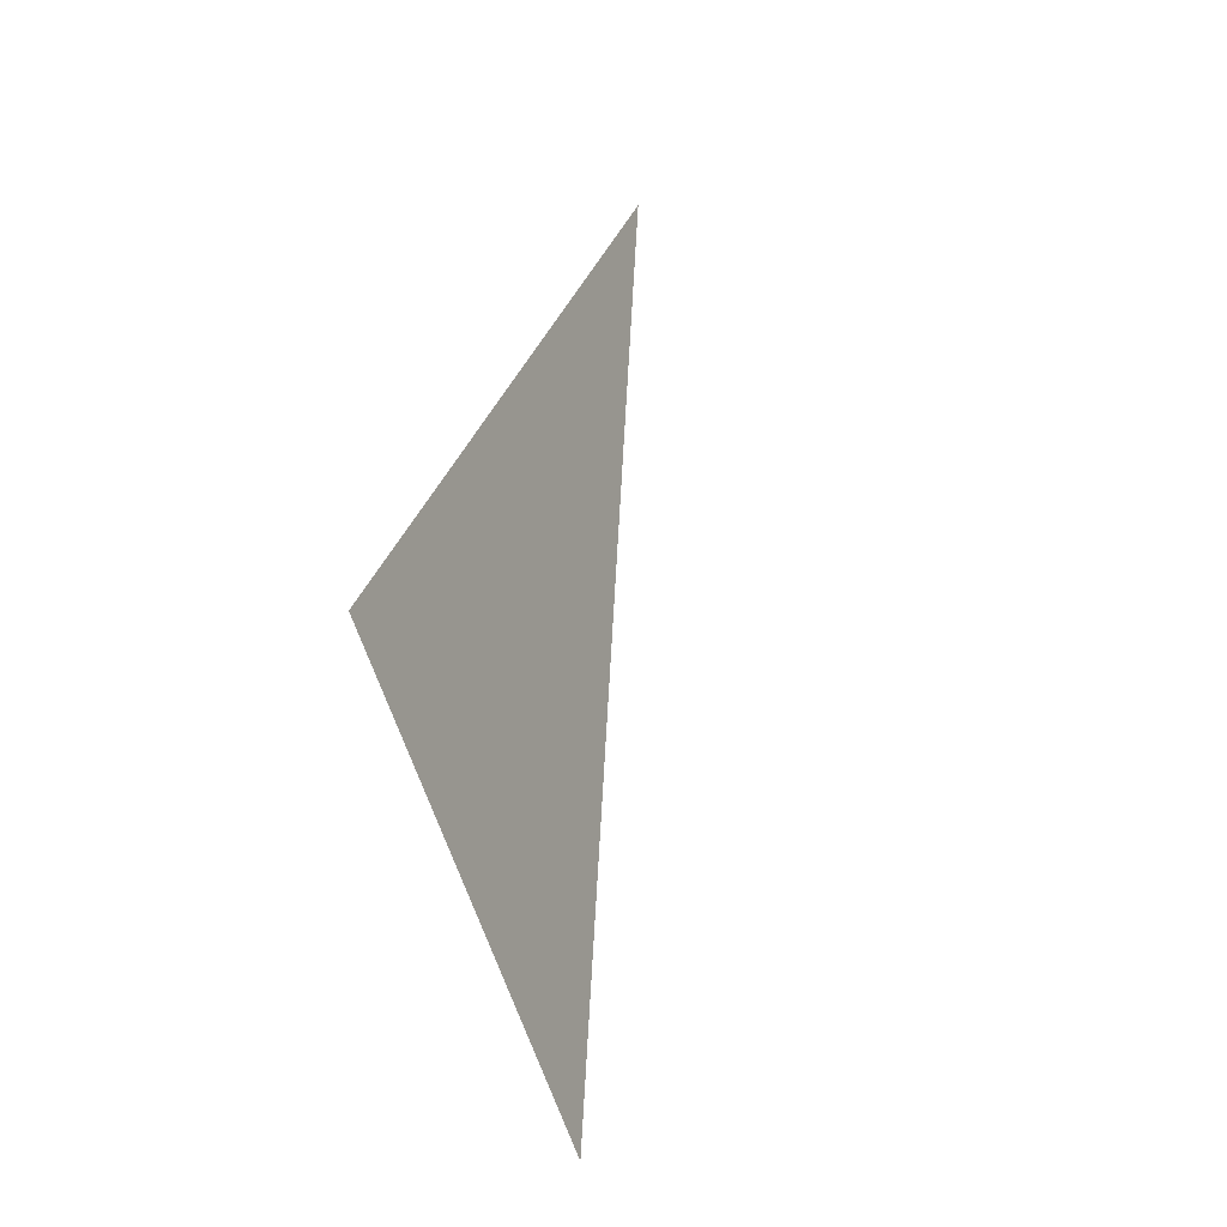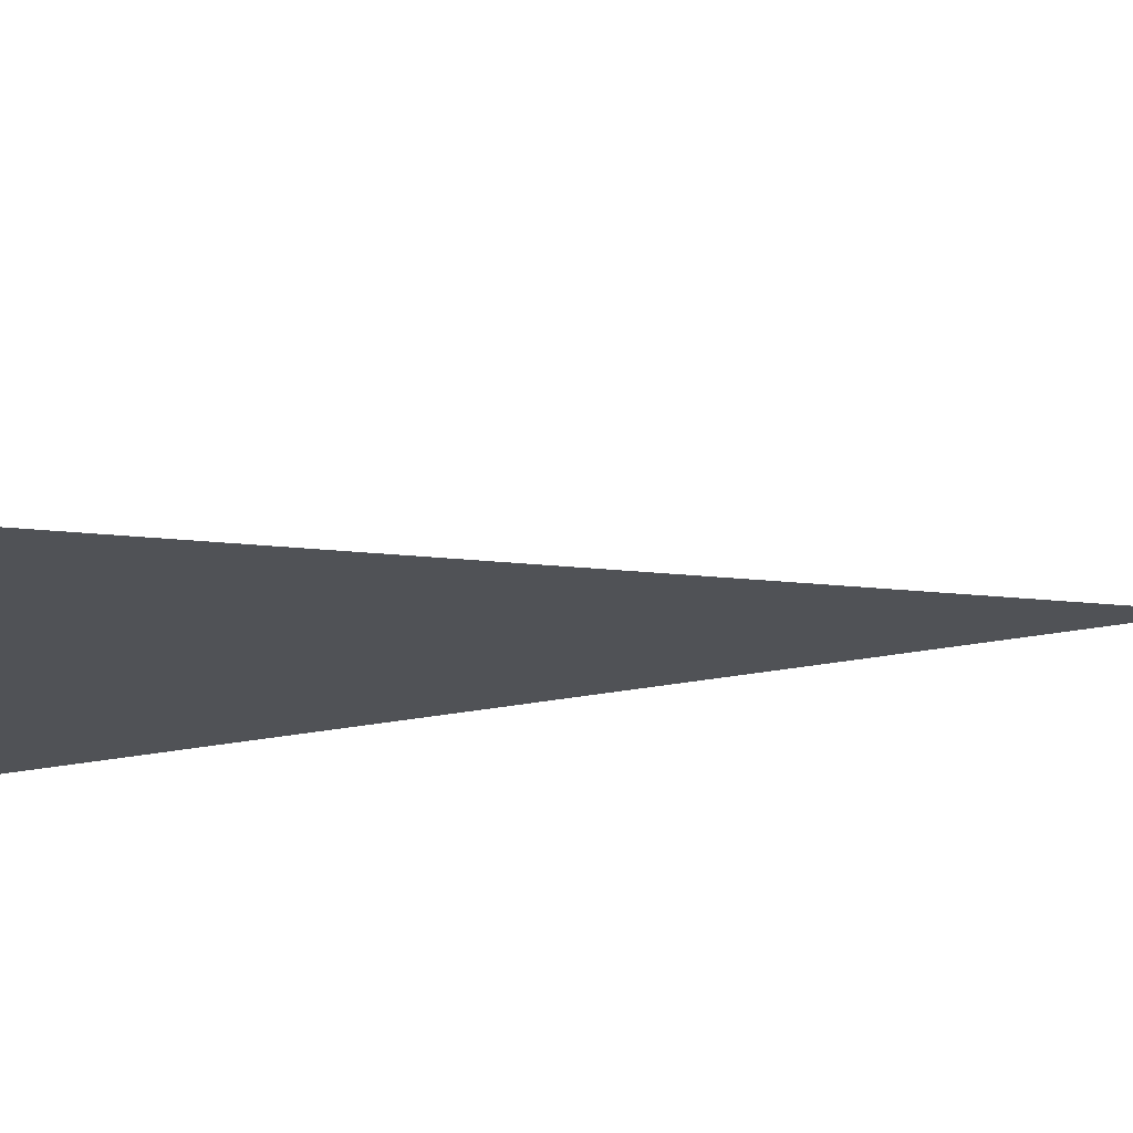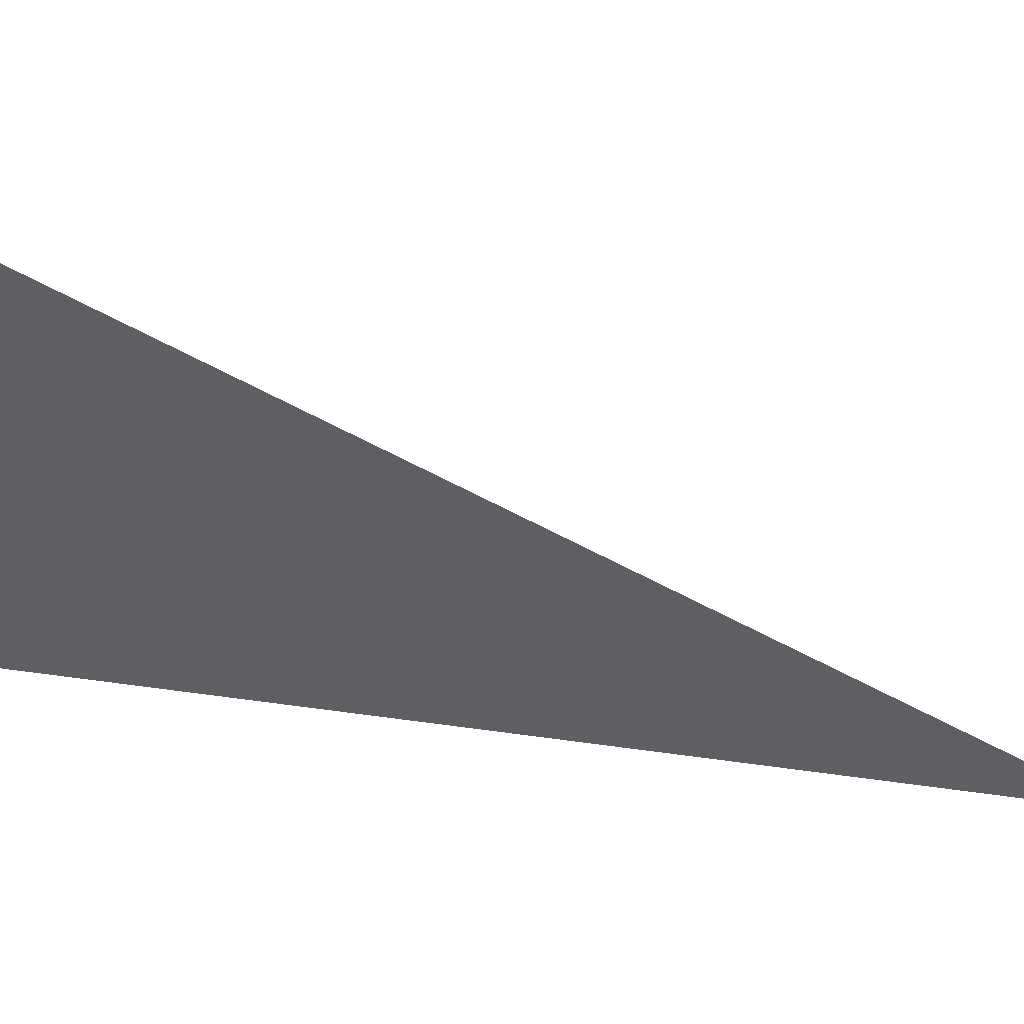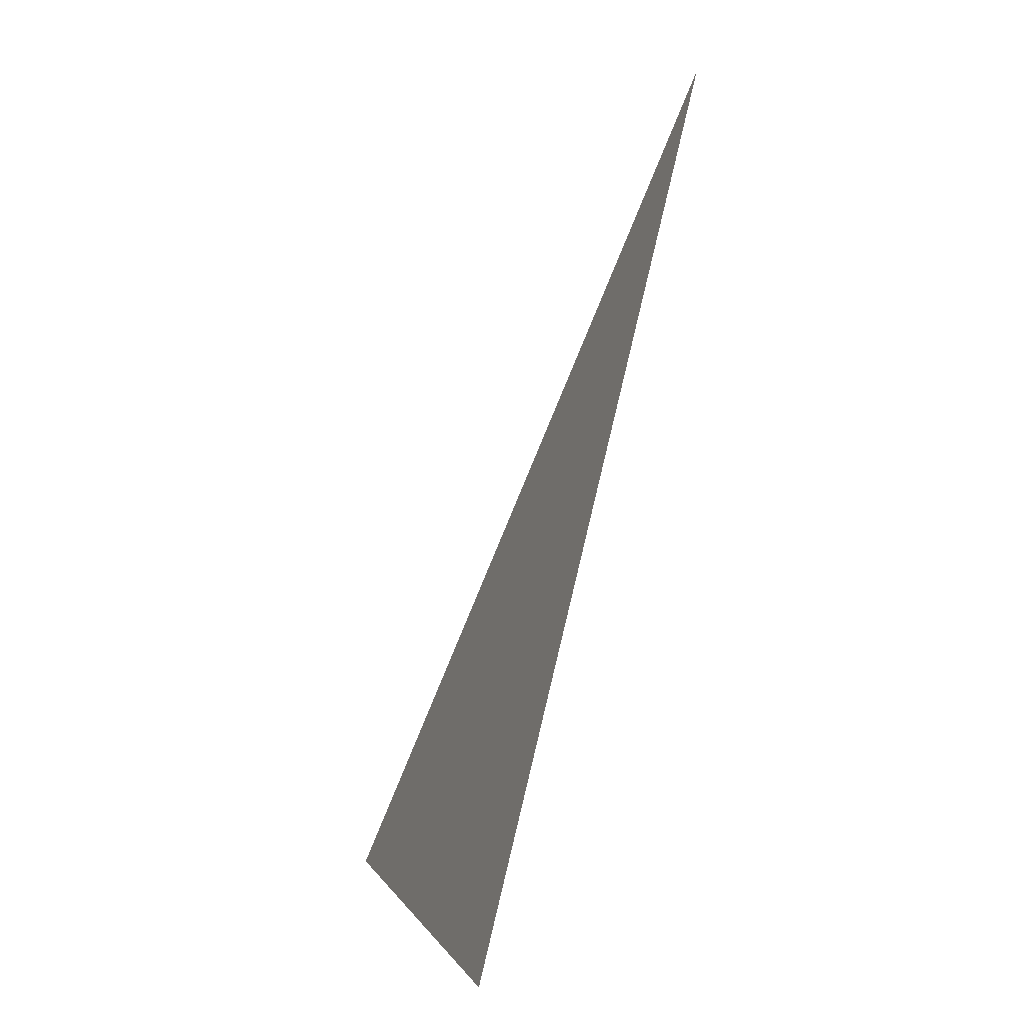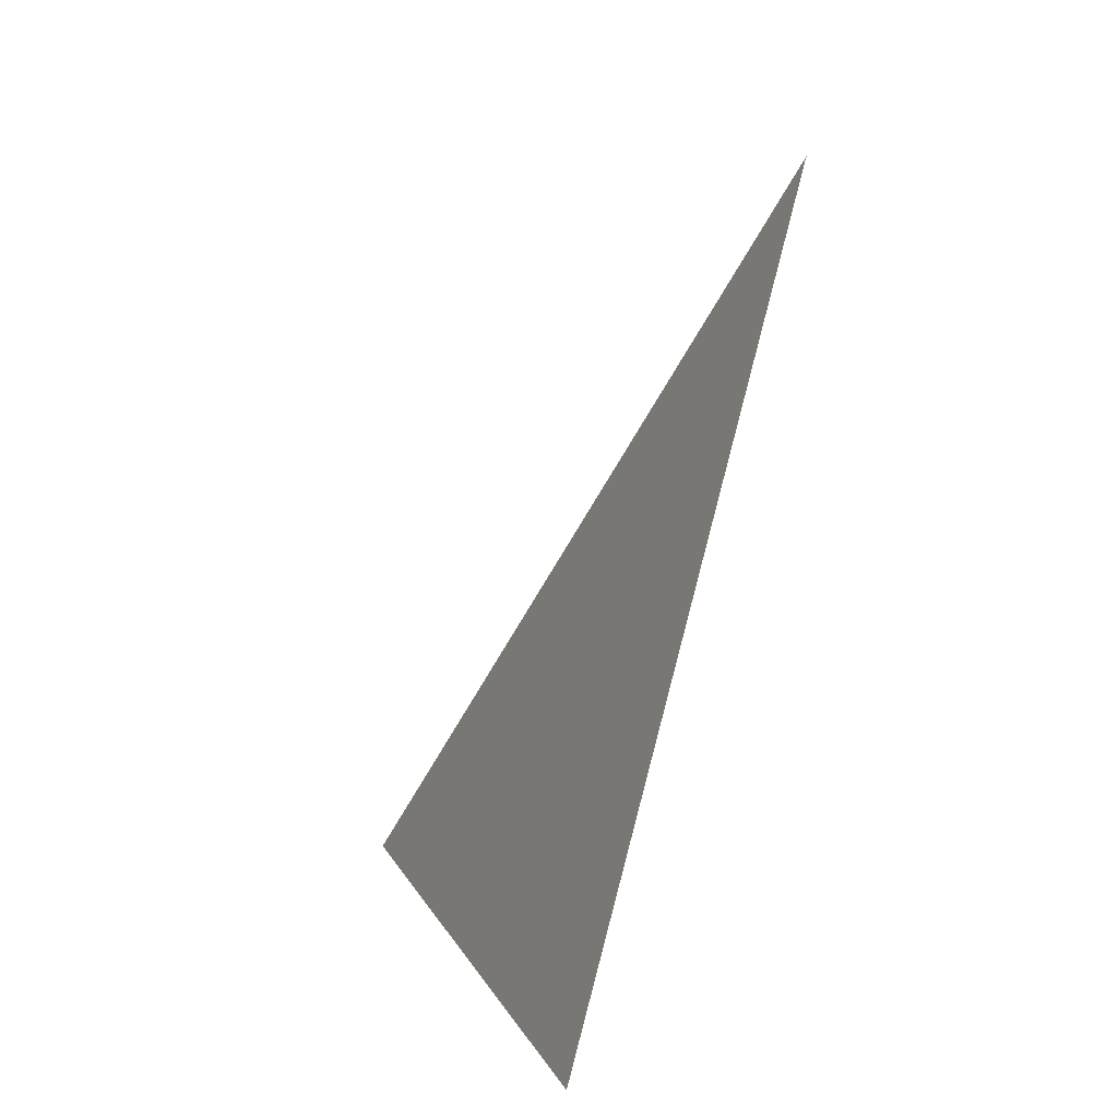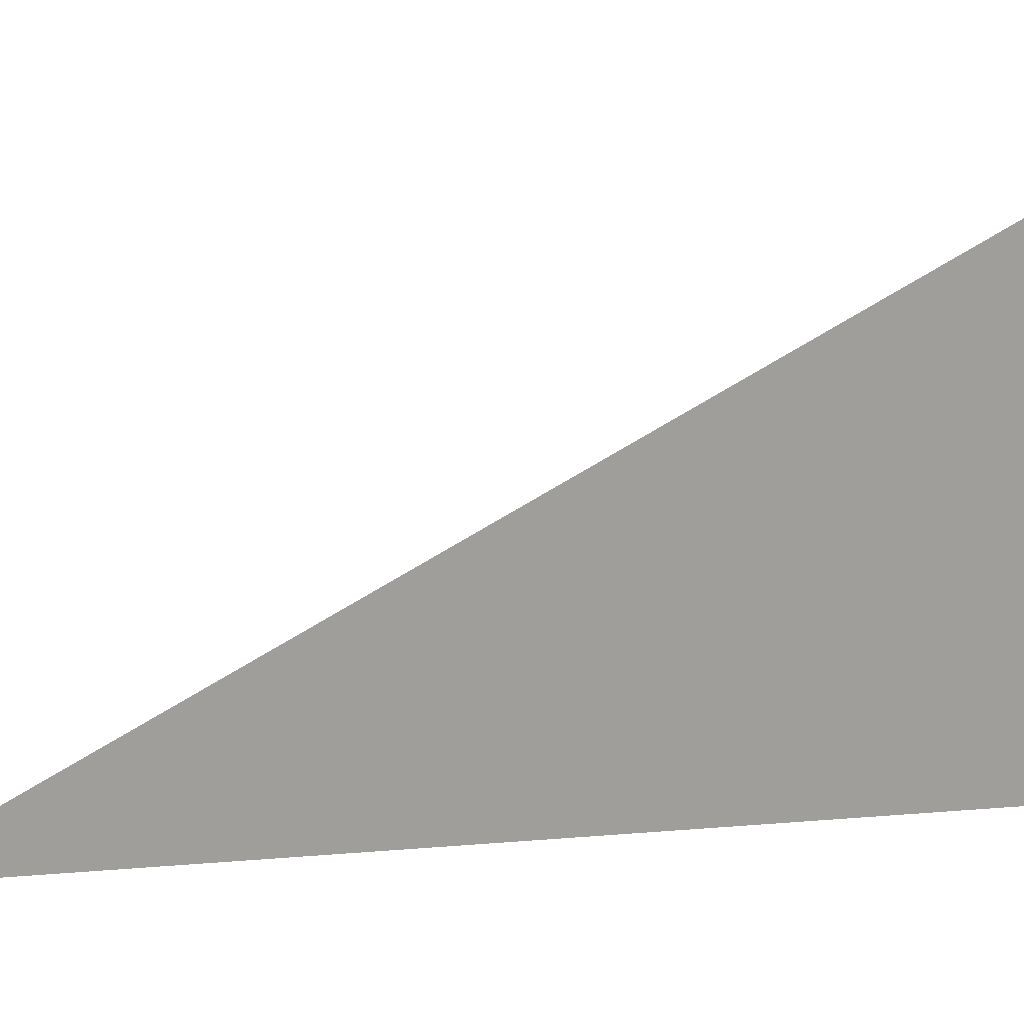
<metadata>
{"format":"obj","ext":"obj","renderer":"f3d","projection":"perspective","resolution":1024,"background":"white","views":[{"elev":-65.8,"azim":18.5,"up":"+Z"},{"elev":68.6,"azim":-84.0,"up":"+Y"},{"elev":48.4,"azim":-66.9,"up":"+Y"},{"elev":3.8,"azim":-17.2,"up":"+Z"},{"elev":23.2,"azim":-25.5,"up":"+Z"},{"elev":19.5,"azim":95.0,"up":"+Y"}]}
</metadata>
<code>
v 5798 -51.2 -844.8
v 5773 6.4 -947.2
v 5773 -51.2 -947.2
v 5798 -51.2 -844.8
v 5773 -51.2 -947.2
v 5798 -51.2 -844.8
f 1 2 3
f 4 5 6

</code>
